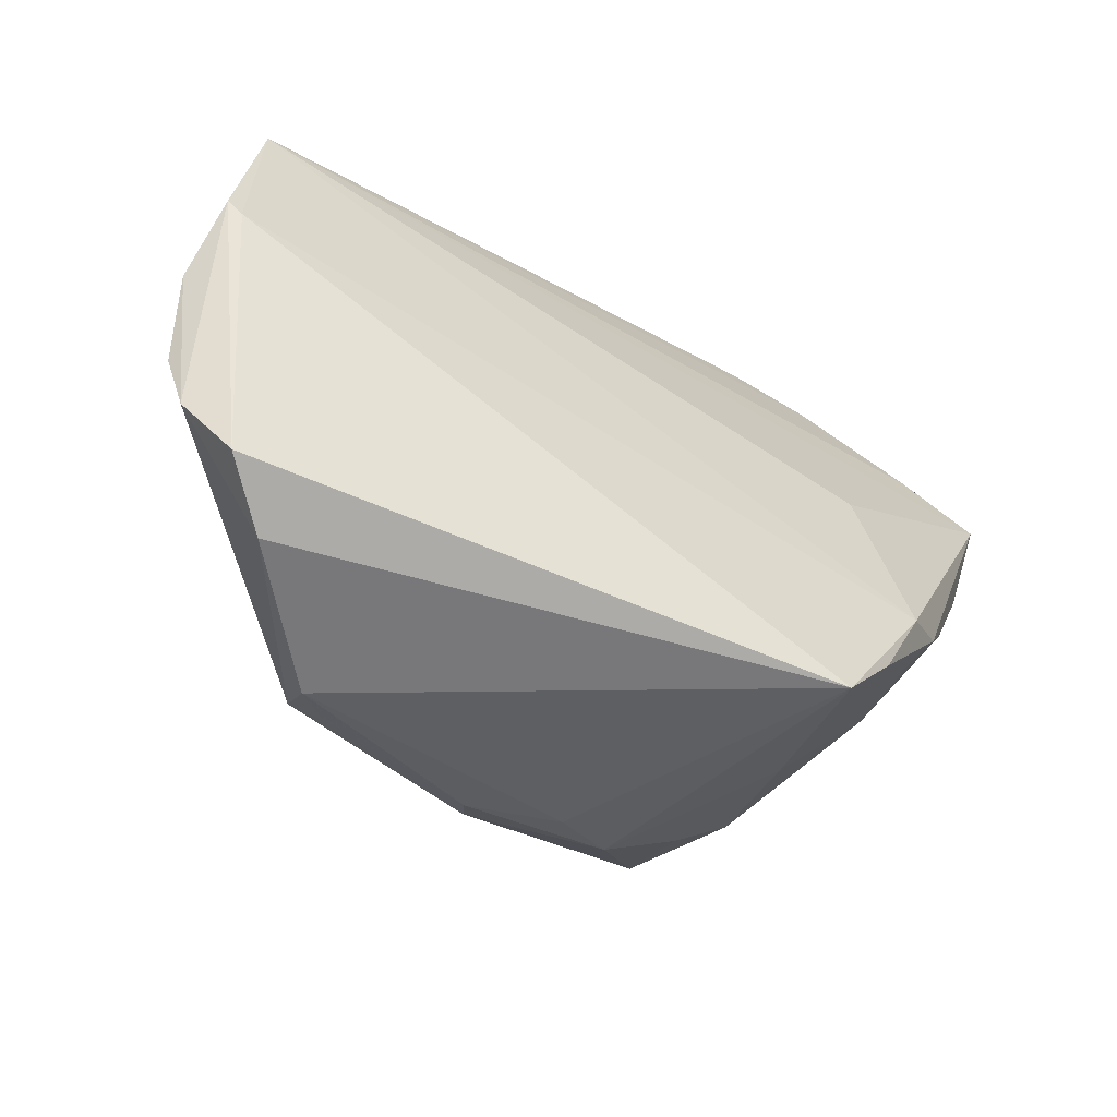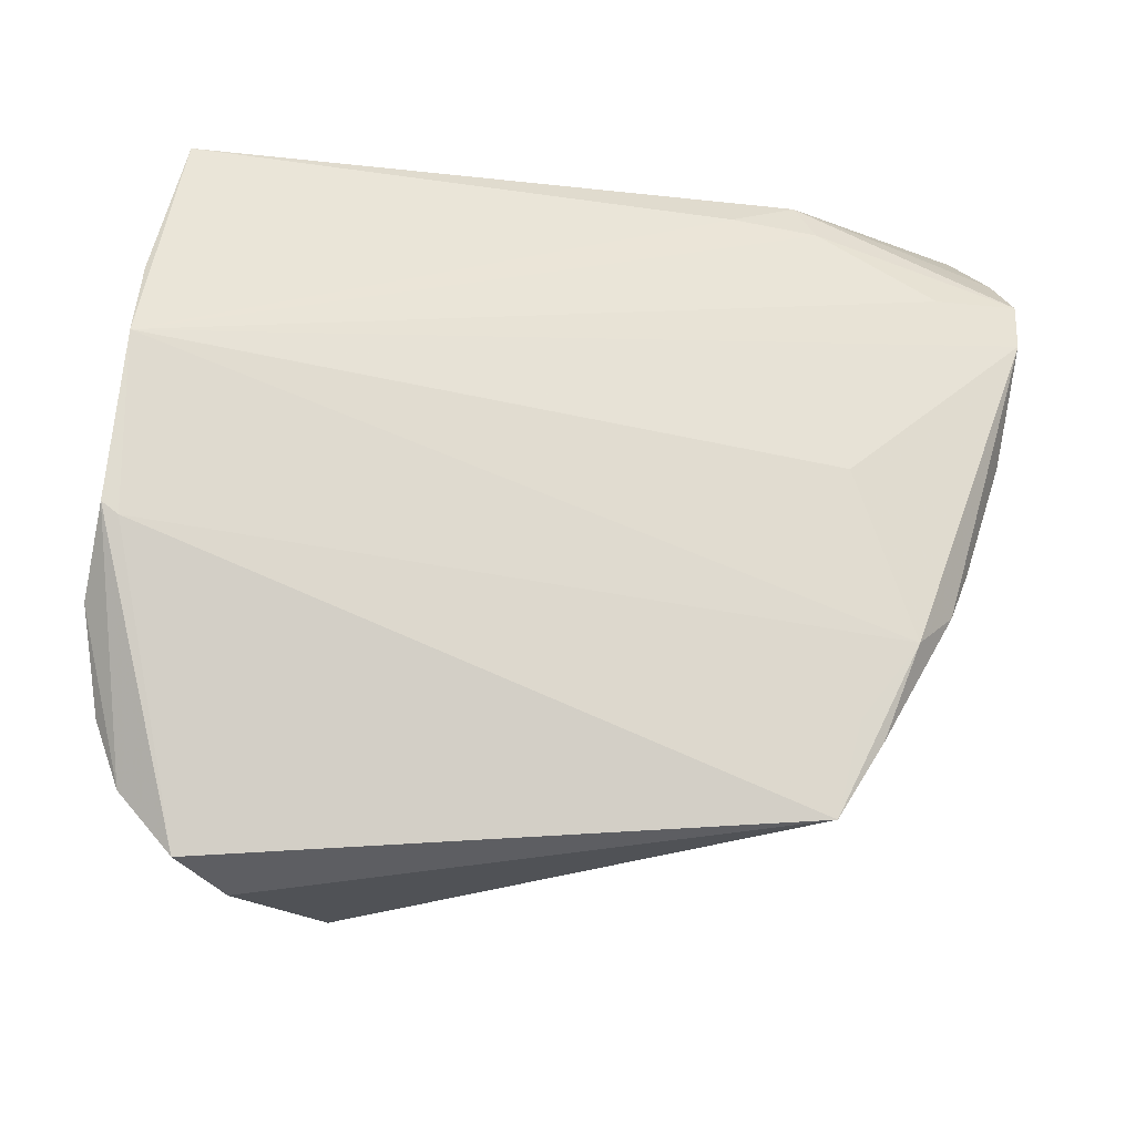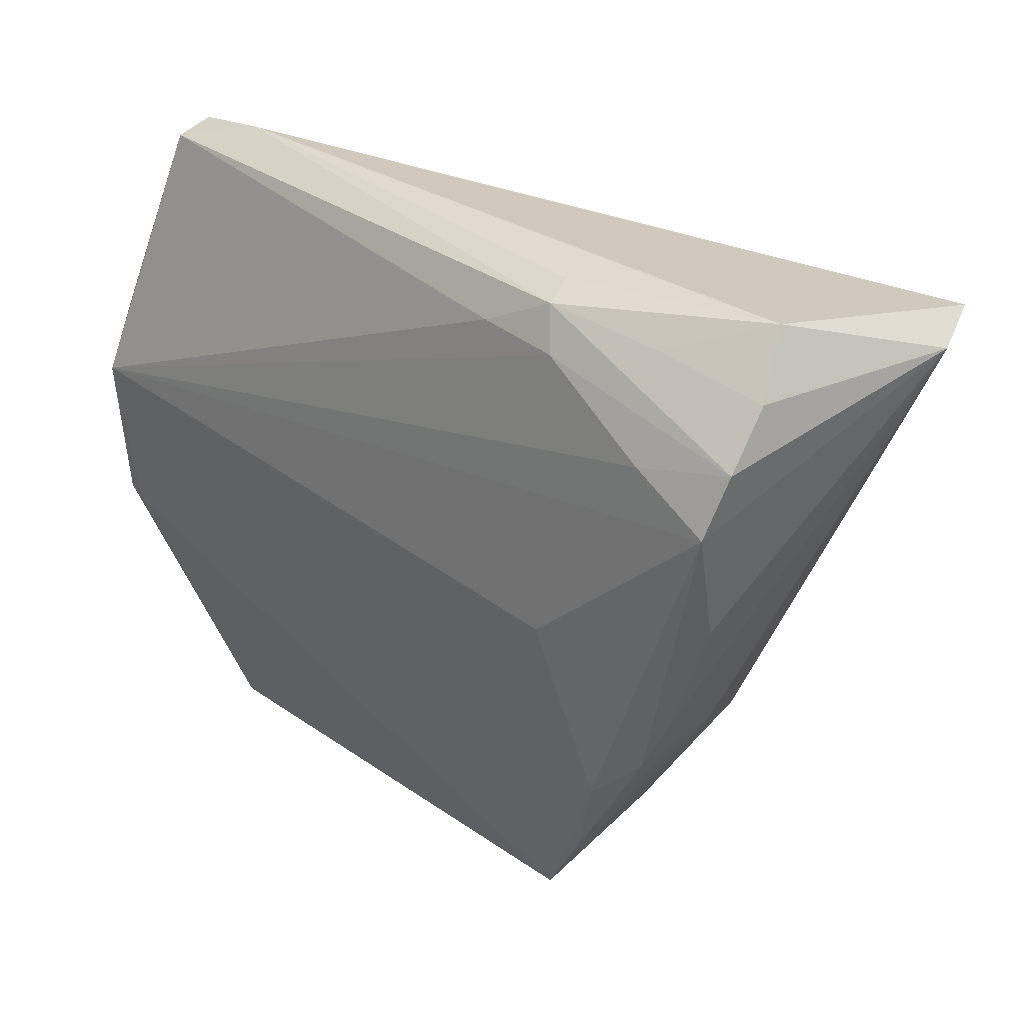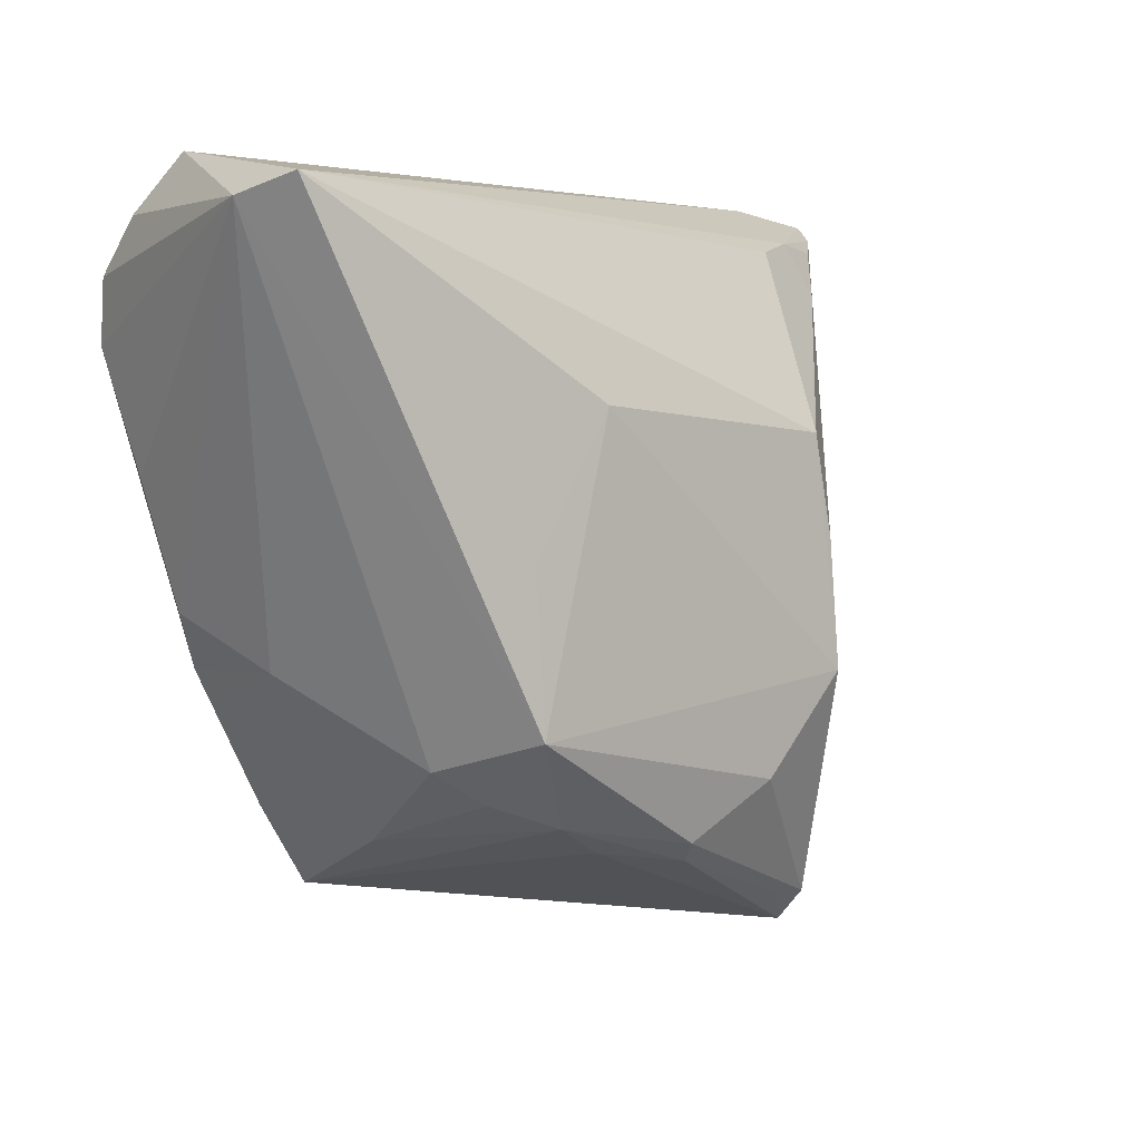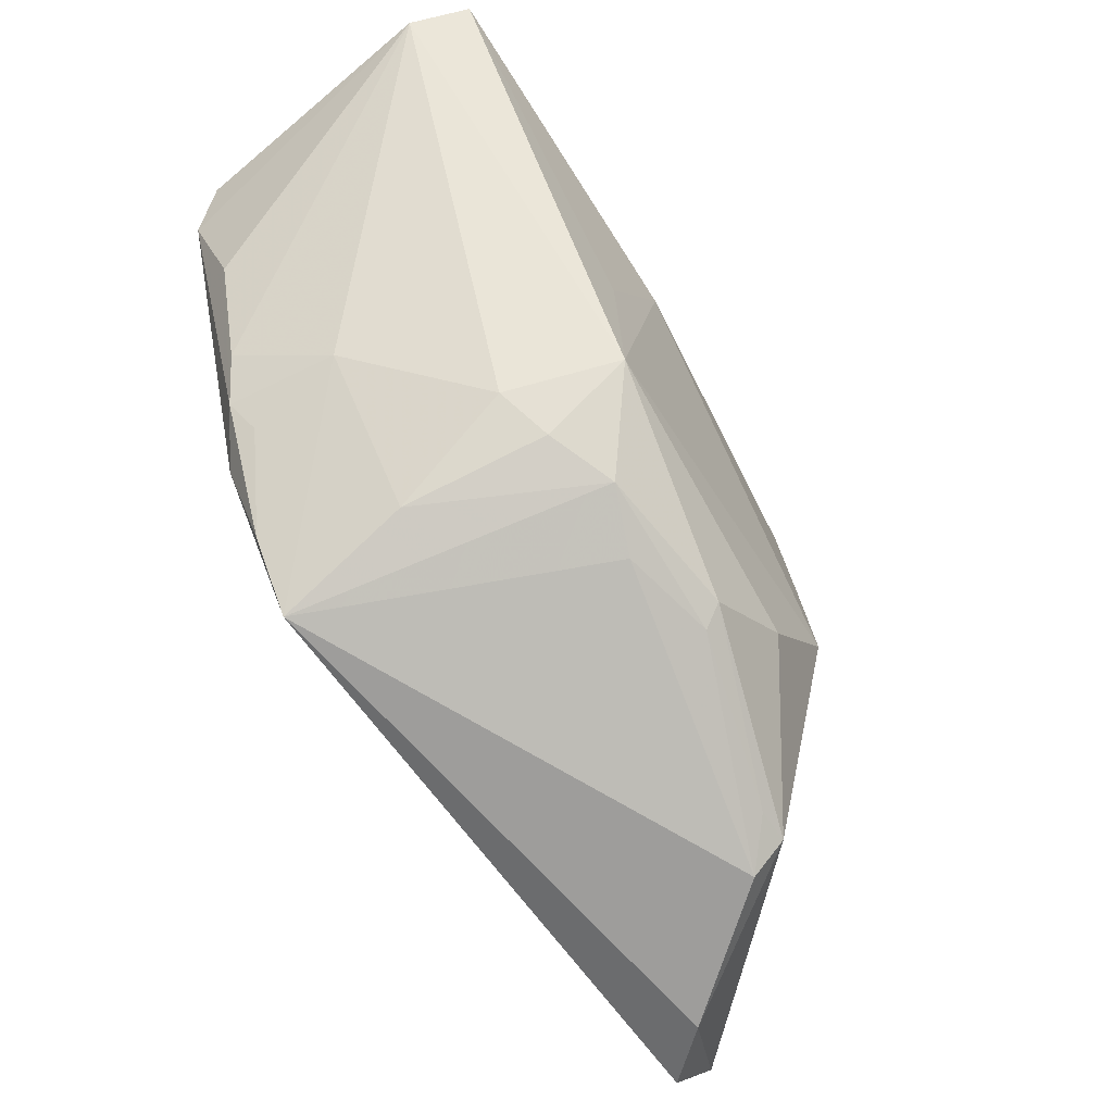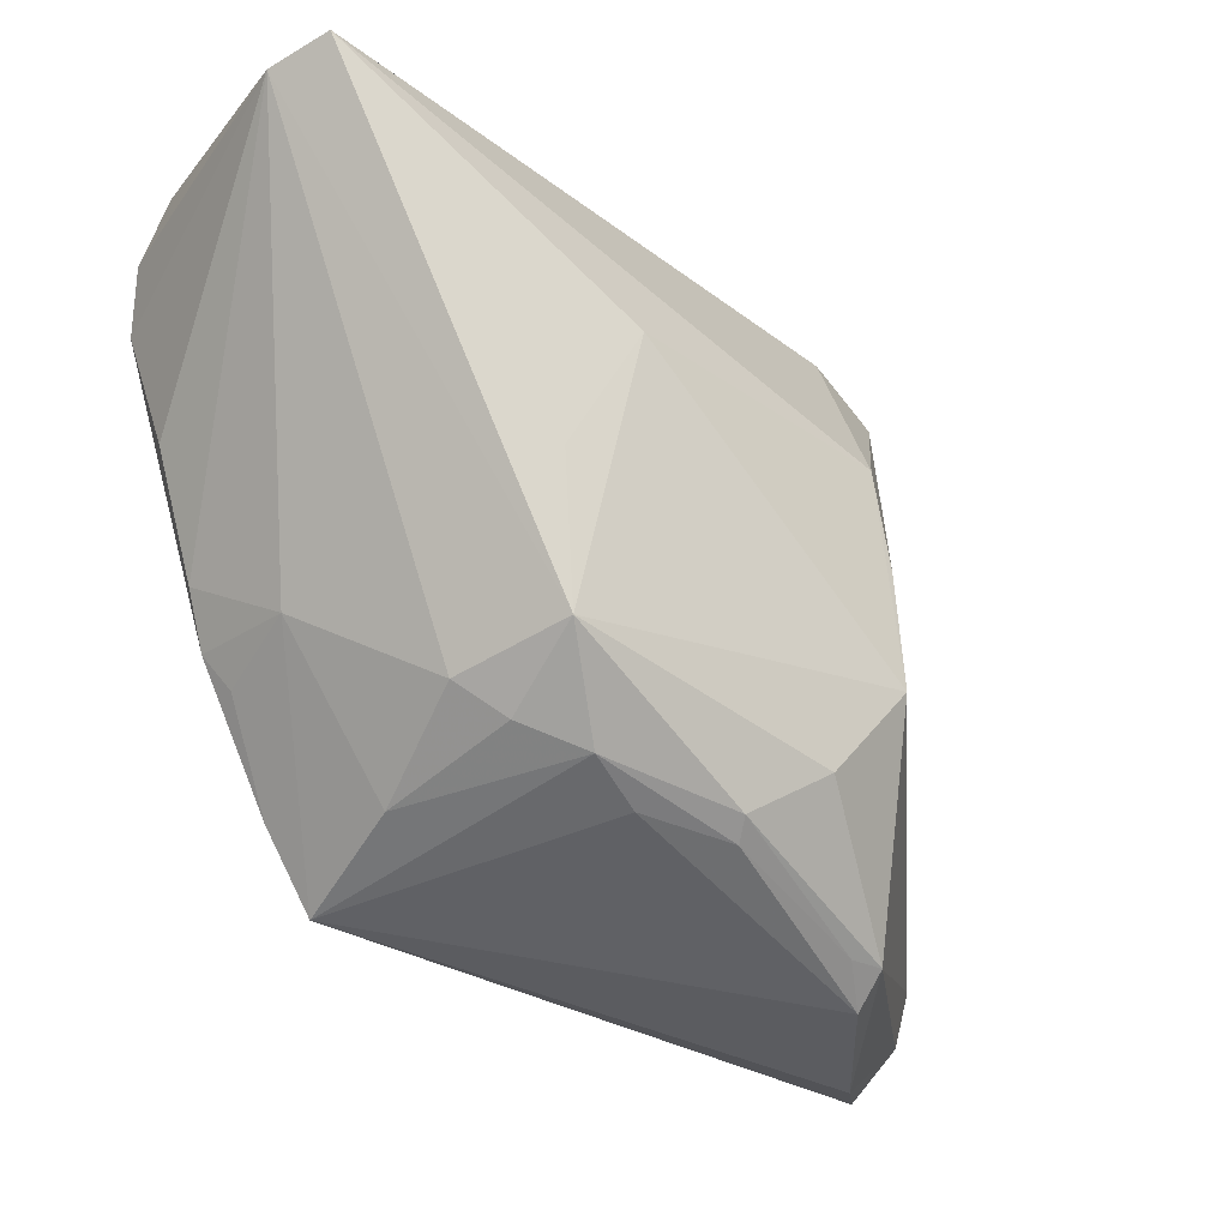
<metadata>
{"format":"obj","ext":"obj","renderer":"f3d","projection":"perspective","resolution":1024,"background":"white","views":[{"elev":-64.6,"azim":147.8,"up":"+Y"},{"elev":-27.0,"azim":165.7,"up":"+Y"},{"elev":29.7,"azim":-134.8,"up":"+Y"},{"elev":2.0,"azim":-42.3,"up":"+Y"},{"elev":-61.6,"azim":-59.2,"up":"+Y"},{"elev":-26.5,"azim":-40.2,"up":"+Y"}]}
</metadata>
<code>
v 0.05435 -0.03957 -0.00984
v -0.05177 0.0116 -0.01818
v 0.04526 0.04273 -0.001062
v -0.0301 -0.0268 -0.02145
v 0.0009654 -0.03476 0.01953
v -0.02782 0.0412 -0.02137
v 0.05037 0.04511 -0.005669
v -0.05391 0.02721 -0.02319
v -0.06009 0.04141 0.01305
v -0.01079 -0.03297 0.01619
v -0.01688 0.0199 0.02516
v 0.03763 0.03598 0.006686
v 0.05736 -0.03152 -0.01018
v -0.01843 -0.02922 0.01876
v -0.02418 0.04793 -0.01485
v 0.02239 -0.01228 0.02516
v 0.05242 0.04569 -0.01396
v -0.03323 -0.02889 -0.02052
v 0.02128 0.01735 0.02232
v -0.03204 -0.02218 0.01145
v -0.04319 -0.0114 -0.01995
v 0.02677 -0.04167 0.01506
v -0.0571 0.04373 0.02051
v 0.05202 0.04724 -0.009046
v -0.03752 -0.01672 -0.02301
v 0.0366 0.04327 0.002535
v -0.0272 -0.03894 -0.01964
v -0.02927 -0.0318 -0.003142
v 0.05758 -0.01172 -0.02259
v 0.02274 0.004002 0.0235
v 0.05707 0.02245 -0.02094
v -0.05489 0.04187 -0.01462
v 0.04791 -0.04746 -0.01152
v -0.0405 0.04449 -0.01658
v 0.04048 0.04894 -0.009806
v -0.0002801 -0.03226 0.02199
v -0.02921 0.004886 -0.02479
v -0.02669 -0.01819 0.02516
v 0.04071 -0.04894 -0.004645
v -0.02566 0.04648 -0.01913
v -0.04629 -0.004472 -0.01855
v -0.05538 0.0351 -0.0203
v -0.01655 0.042 -0.021
v 0.02726 0.04121 0.007902
v 0.05966 -0.01026 -0.02262
v -0.05189 0.04894 -0.008603
v -0.04217 -0.01126 -0.005688
v 0.0269 -0.0459 0.01078
v 0.0109 -0.02517 0.02443
v 0.06009 -0.01957 -0.0152
v 0.02214 -0.04158 0.01482
v -0.04059 -0.01593 -0.0175
v -0.02755 0.001775 0.02462
v -0.02626 -0.0262 0.01453
v 0.05834 0.01099 -0.02516
v -0.04326 0.03261 -0.02283
f 39 27 33
f 9 38 23
f 23 46 9
f 29 55 45
f 45 33 29
f 29 33 27
f 8 55 37
f 45 55 50
f 9 8 2
f 2 41 9
f 21 2 8
f 41 2 21
f 9 41 47
f 41 21 47
f 19 23 11
f 44 23 19
f 46 23 35
f 27 14 28
f 28 47 27
f 27 47 18
f 27 18 25
f 55 29 25
f 25 37 55
f 8 37 25
f 25 21 8
f 25 18 21
f 42 8 9
f 6 42 40
f 31 50 55
f 24 50 31
f 19 11 16
f 16 11 38
f 16 22 13
f 1 22 39
f 13 22 1
f 39 33 1
f 1 50 13
f 1 33 45
f 45 50 1
f 48 27 39
f 39 22 48
f 53 23 38
f 38 11 53
f 53 11 23
f 12 44 19
f 15 40 46
f 46 35 15
f 15 35 40
f 23 44 26
f 26 35 23
f 24 35 26
f 44 12 26
f 54 14 38
f 54 28 14
f 52 47 21
f 21 18 52
f 52 18 47
f 4 29 27
f 27 25 4
f 4 25 29
f 9 46 32
f 32 42 9
f 56 55 8
f 56 6 55
f 8 42 56
f 42 6 56
f 55 6 43
f 43 6 40
f 49 16 38
f 22 16 49
f 51 48 22
f 10 14 27
f 27 48 10
f 19 16 30
f 30 12 19
f 3 26 12
f 47 28 20
f 28 54 20
f 20 54 38
f 20 38 9
f 9 47 20
f 40 42 34
f 42 32 34
f 46 40 34
f 34 32 46
f 17 43 40
f 55 43 17
f 40 35 17
f 17 31 55
f 17 35 24
f 24 31 17
f 36 49 38
f 22 49 36
f 36 51 22
f 38 14 36
f 12 30 7
f 7 3 12
f 7 30 16
f 7 16 13
f 13 50 7
f 7 50 24
f 24 26 7
f 26 3 7
f 14 10 5
f 5 36 14
f 5 10 48
f 48 51 5
f 51 36 5

</code>
